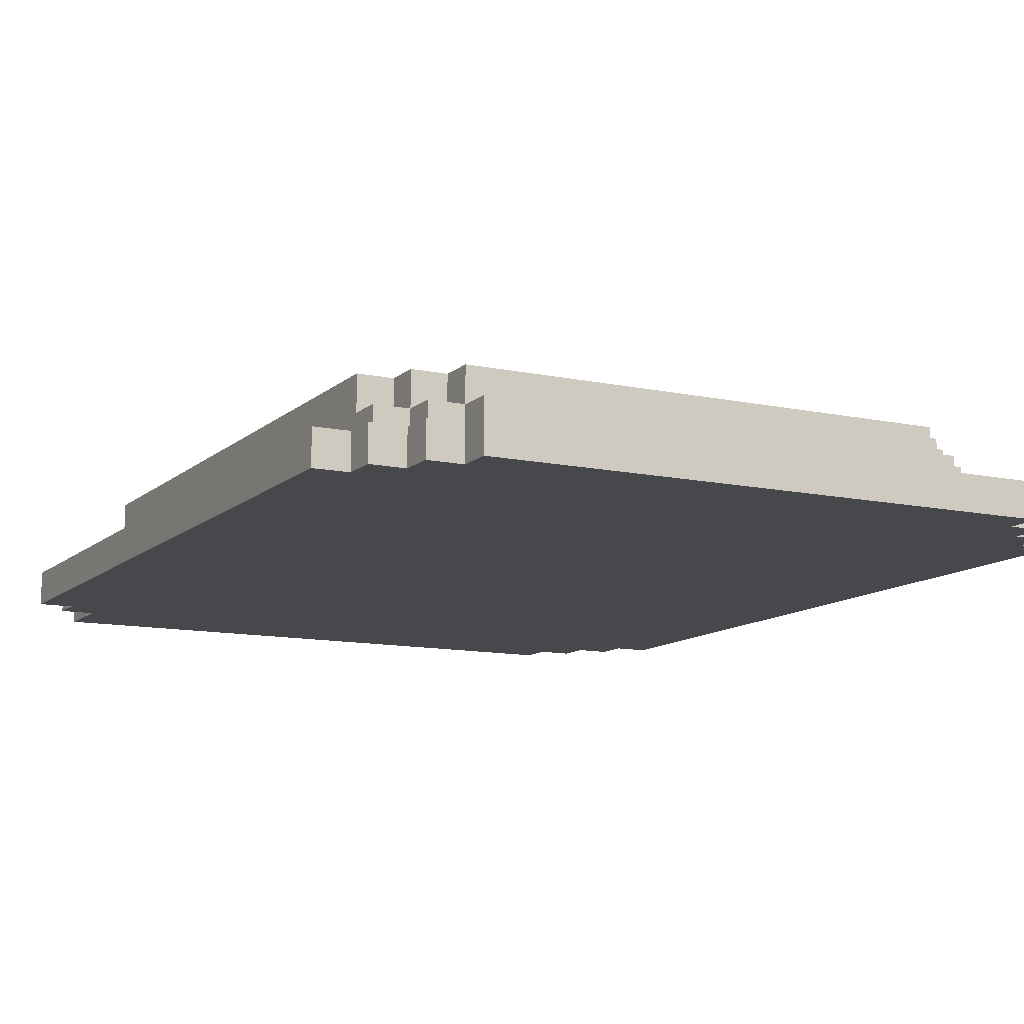
<metadata>
{"format":"obj","ext":"obj","renderer":"f3d","projection":"perspective","resolution":1024,"background":"white","views":[{"elev":-11.6,"azim":152.5,"up":"+Z"}]}
</metadata>
<code>
o body
v -0.8 1.2 -2.4
v 0.9 1.2 -2.4
v -0.9 1.3 -2.4
v -0.8 1.3 -2.4
v -0.7 1.3 -2.4
v -0.3 1.3 -2.4
v 0.3 1.3 -2.4
v 0.7 1.3 -2.4
v -1 1.4 -2.4
v -0.9 1.4 -2.4
v -0.8 1.4 -2.4
v -0.7 1.4 -2.4
v -0.4 1.4 -2.4
v -0.3 1.4 -2.4
v 0.3 1.4 -2.4
v 0.4 1.4 -2.4
v 0.7 1.4 -2.4
v 0.8 1.4 -2.4
v 0.9 1.4 -2.4
v 1 1.4 -2.4
v -1.1 1.5 -2.4
v -1 1.5 -2.4
v -0.9 1.5 -2.4
v -0.8 1.5 -2.4
v -0.4 1.5 -2.4
v 0.4 1.5 -2.4
v 0.8 1.5 -2.4
v 0.9 1.5 -2.4
v 1 1.5 -2.4
v 1.1 1.5 -2.4
v -1 1.6 -2.4
v -0.9 1.6 -2.4
v 0.9 1.6 -2.4
v 1 1.6 -2.4
v -1 3.6 -2.4
v -0.9 3.6 -2.4
v 0.9 3.6 -2.4
v 1 3.6 -2.4
v -1.1 3.7 -2.4
v -1 3.7 -2.4
v -0.9 3.7 -2.4
v -0.8 3.7 -2.4
v 0.8 3.7 -2.4
v 0.9 3.7 -2.4
v 1 3.7 -2.4
v 1.1 3.7 -2.4
v -1 3.8 -2.4
v -0.9 3.8 -2.4
v -0.8 3.8 -2.4
v -0.7 3.8 -2.4
v 0.7 3.8 -2.4
v 0.8 3.8 -2.4
v 0.9 3.8 -2.4
v 1 3.8 -2.4
v -0.9 3.9 -2.4
v -0.8 3.9 -2.4
v -0.7 3.9 -2.4
v 0.7 3.9 -2.4
v 0.8 3.9 -2.4
v 0.9 3.9 -2.4
v -0.8 4 -2.4
v 0.8 4 -2.4
v -0.8 1.2 -2.3
v 0.9 1.2 -2.3
v -0.9 1.3 -2.3
v -0.8 1.3 -2.3
v -0.7 1.3 -2.3
v -0.3 1.3 -2.3
v 0.3 1.3 -2.3
v 0.7 1.3 -2.3
v -1 1.4 -2.3
v -0.9 1.4 -2.3
v -0.8 1.4 -2.3
v -0.7 1.4 -2.3
v -0.4 1.4 -2.3
v -0.3 1.4 -2.3
v 0.3 1.4 -2.3
v 0.4 1.4 -2.3
v 0.7 1.4 -2.3
v 0.8 1.4 -2.3
v 0.9 1.4 -2.3
v 1 1.4 -2.3
v -1.1 1.5 -2.3
v -1 1.5 -2.3
v -0.9 1.5 -2.3
v -0.8 1.5 -2.3
v -0.5 1.5 -2.3
v -0.4 1.5 -2.3
v 0.4 1.5 -2.3
v 0.5 1.5 -2.3
v 0.8 1.5 -2.3
v 0.9 1.5 -2.3
v 1 1.5 -2.3
v 1.1 1.5 -2.3
v -1 1.6 -2.3
v -0.9 1.6 -2.3
v -0.8 1.6 -2.3
v 0.8 1.6 -2.3
v 0.9 1.6 -2.3
v 1 1.6 -2.3
v -1 3.6 -2.3
v -0.9 3.6 -2.3
v -0.8 3.6 -2.3
v 0.8 3.6 -2.3
v 0.9 3.6 -2.3
v 1 3.6 -2.3
v -1.1 3.7 -2.3
v -1 3.7 -2.3
v -0.9 3.7 -2.3
v -0.8 3.7 -2.3
v -0.7 3.7 -2.3
v 0.7 3.7 -2.3
v 0.8 3.7 -2.3
v 0.9 3.7 -2.3
v 1 3.7 -2.3
v 1.1 3.7 -2.3
v -1 3.8 -2.3
v -0.9 3.8 -2.3
v -0.8 3.8 -2.3
v -0.7 3.8 -2.3
v 0.7 3.8 -2.3
v 0.8 3.8 -2.3
v 0.9 3.8 -2.3
v 1 3.8 -2.3
v -0.9 3.9 -2.3
v -0.8 3.9 -2.3
v -0.7 3.9 -2.3
v 0.7 3.9 -2.3
v 0.8 3.9 -2.3
v 0.9 3.9 -2.3
v -0.8 4 -2.3
v 0.8 4 -2.3
v -0.8 1.5 -2.2
v -0.7 1.5 -2.2
v 0.7 1.5 -2.2
v 0.8 1.5 -2.2
v -0.9 1.6 -2.2
v -0.8 1.6 -2.2
v -0.7 1.6 -2.2
v 0.7 1.6 -2.2
v 0.8 1.6 -2.2
v 0.9 1.6 -2.2
v -0.9 1.7 -2.2
v -0.8 1.7 -2.2
v 0.8 1.7 -2.2
v 0.9 1.7 -2.2
v -0.9 3.5 -2.2
v -0.8 3.5 -2.2
v 0.8 3.5 -2.2
v 0.9 3.5 -2.2
v -0.9 3.6 -2.2
v -0.8 3.6 -2.2
v -0.7 3.6 -2.2
v 0.7 3.6 -2.2
v 0.8 3.6 -2.2
v 0.9 3.6 -2.2
v -0.8 3.7 -2.2
v -0.7 3.7 -2.2
v 0.7 3.7 -2.2
v 0.8 3.7 -2.2
v -0.7 3.8 -2.2
v 0.7 3.8 -2.2
v -0.7 1.5 -2.1
v -0.6 1.5 -2.1
v 0.6 1.5 -2.1
v 0.7 1.5 -2.1
v -0.8 1.6 -2.1
v -0.7 1.6 -2.1
v -0.6 1.6 -2.1
v -0.5 1.6 -2.1
v -0.4 1.6 -2.1
v 0.6 1.6 -2.1
v 0.7 1.6 -2.1
v 0.8 1.6 -2.1
v -0.9 1.7 -2.1
v -0.8 1.7 -2.1
v -0.6 1.7 -2.1
v -0.5 1.7 -2.1
v -0.4 1.7 -2.1
v -0.3 1.7 -2.1
v 0.4 1.7 -2.1
v 0.8 1.7 -2.1
v 0.9 1.7 -2.1
v -0.8 1.8 -2.1
v -0.7 1.8 -2.1
v -0.4 1.8 -2.1
v -0.3 1.8 -2.1
v 0.4 1.8 -2.1
v 0.5 1.8 -2.1
v 0.7 1.8 -2.1
v 0.8 1.8 -2.1
v -0.2 1.9 -2.1
v 0.2 1.9 -2.1
v -0.1 2 -2.1
v 0.2 2 -2.1
v 0.3 2 -2.1
v 0 2.1 -2.1
v 0.1 2.1 -2.1
v -0.1 2.2 -2.1
v 0 2.2 -2.1
v -0.2 2.3 -2.1
v 0.1 2.3 -2.1
v -0.8 2.4 -2.1
v -0.7 2.4 -2.1
v -0.4 2.4 -2.1
v -0.3 2.4 -2.1
v 0.2 2.4 -2.1
v 0.7 2.4 -2.1
v 0.8 2.4 -2.1
v -0.6 2.5 -2.1
v -0.5 2.5 -2.1
v -0.4 2.5 -2.1
v -0.3 2.5 -2.1
v 0.3 2.5 -2.1
v 0.6 2.5 -2.1
v 0.7 2.5 -2.1
v -0.7 2.6 -2.1
v -0.6 2.6 -2.1
v -0.5 2.6 -2.1
v -0.4 2.6 -2.1
v 0.4 2.6 -2.1
v 0.5 2.6 -2.1
v -0.6 2.7 -2.1
v -0.5 2.7 -2.1
v -0.4 2.7 -2.1
v -0.2 2.7 -2.1
v 0.2 2.7 -2.1
v 0.4 2.7 -2.1
v 0.5 2.7 -2.1
v 0.6 2.7 -2.1
v -0.5 2.8 -2.1
v -0.3 2.8 -2.1
v -0.1 2.8 -2.1
v 0.1 2.8 -2.1
v 0.3 2.8 -2.1
v 0.5 2.8 -2.1
v -0.3 2.9 -2.1
v -0.2 2.9 -2.1
v -0.1 2.9 -2.1
v 0.1 2.9 -2.1
v 0.2 2.9 -2.1
v 0.3 2.9 -2.1
v -0.2 3 -2.1
v 0.2 3 -2.1
v -0.6 3.1 -2.1
v -0.2 3.1 -2.1
v 0.2 3.1 -2.1
v 0.6 3.1 -2.1
v -0.4 3.2 -2.1
v -0.2 3.2 -2.1
v 0.2 3.2 -2.1
v 0.4 3.2 -2.1
v -0.5 3.3 -2.1
v -0.4 3.3 -2.1
v 0.4 3.3 -2.1
v 0.5 3.3 -2.1
v -0.3 3.4 -2.1
v -0.2 3.4 -2.1
v 0.2 3.4 -2.1
v 0.3 3.4 -2.1
v -0.9 3.5 -2.1
v -0.8 3.5 -2.1
v -0.5 3.5 -2.1
v -0.4 3.5 -2.1
v 0.4 3.5 -2.1
v 0.5 3.5 -2.1
v 0.8 3.5 -2.1
v 0.9 3.5 -2.1
v -0.8 3.6 -2.1
v -0.7 3.6 -2.1
v -0.6 3.6 -2.1
v -0.5 3.6 -2.1
v -0.4 3.6 -2.1
v -0.3 3.6 -2.1
v -0.2 3.6 -2.1
v 0.2 3.6 -2.1
v 0.3 3.6 -2.1
v 0.4 3.6 -2.1
v 0.5 3.6 -2.1
v 0.6 3.6 -2.1
v 0.7 3.6 -2.1
v 0.8 3.6 -2.1
v -0.7 3.7 -2.1
v 0.7 3.7 -2.1
v -0.2 2.7 -2
v 0.2 2.7 -2
v -0.1 2.8 -2
v 0.1 2.8 -2
v -0.1 2.9 -2
v 0.1 2.9 -2
v -0.2 3 -2
v 0.2 3 -2
v -1.1 1.5 -2.4
v -1.1 3.7 -2.4
v -1.1 1.5 -2.3
v -1.1 3.7 -2.3
v -1 1.4 -2.4
v -1 1.5 -2.4
v -1 3.7 -2.4
v -1 3.8 -2.4
v -1 1.4 -2.3
v -1 1.5 -2.3
v -1 3.7 -2.3
v -1 3.8 -2.3
v -0.9 1.3 -2.4
v -0.9 1.4 -2.4
v -0.9 3.8 -2.4
v -0.9 3.9 -2.4
v -0.9 1.3 -2.3
v -0.9 1.4 -2.3
v -0.9 1.6 -2.3
v -0.9 3.6 -2.3
v -0.9 3.8 -2.3
v -0.9 3.9 -2.3
v -0.9 1.6 -2.2
v -0.9 1.7 -2.2
v -0.9 3.5 -2.2
v -0.9 3.6 -2.2
v -0.9 1.7 -2.1
v -0.9 3.5 -2.1
v -0.8 1.2 -2.4
v -0.8 1.3 -2.4
v -0.8 3.9 -2.4
v -0.8 4 -2.4
v -0.8 1.2 -2.3
v -0.8 1.3 -2.3
v -0.8 1.5 -2.3
v -0.8 1.6 -2.3
v -0.8 3.6 -2.3
v -0.8 3.7 -2.3
v -0.8 3.9 -2.3
v -0.8 4 -2.3
v -0.8 1.5 -2.2
v -0.8 1.6 -2.2
v -0.8 1.7 -2.2
v -0.8 3.5 -2.2
v -0.8 3.6 -2.2
v -0.8 3.7 -2.2
v -0.8 1.6 -2.1
v -0.8 1.7 -2.1
v -0.8 3.5 -2.1
v -0.8 3.6 -2.1
v -0.7 3.7 -2.3
v -0.7 3.8 -2.3
v -0.7 1.5 -2.2
v -0.7 1.6 -2.2
v -0.7 3.6 -2.2
v -0.7 3.7 -2.2
v -0.7 3.8 -2.2
v -0.7 1.5 -2.1
v -0.7 1.6 -2.1
v -0.7 3.6 -2.1
v -0.7 3.7 -2.1
v -0.2 2.7 -2.1
v -0.2 2.9 -2.1
v -0.2 3 -2.1
v -0.2 2.7 -2
v -0.2 3 -2
v 0.1 2.8 -2.1
v 0.1 2.9 -2.1
v 0.1 2.8 -2
v 0.1 2.9 -2
v -0.1 2.8 -2.1
v -0.1 2.9 -2.1
v -0.1 2.8 -2
v -0.1 2.9 -2
v 0.2 2.7 -2.1
v 0.2 2.9 -2.1
v 0.2 3 -2.1
v 0.2 2.7 -2
v 0.2 3 -2
v 0.7 3.7 -2.3
v 0.7 3.8 -2.3
v 0.7 1.5 -2.2
v 0.7 1.6 -2.2
v 0.7 3.6 -2.2
v 0.7 3.7 -2.2
v 0.7 3.8 -2.2
v 0.7 1.5 -2.1
v 0.7 1.6 -2.1
v 0.7 3.6 -2.1
v 0.7 3.7 -2.1
v 0.8 3.9 -2.4
v 0.8 4 -2.4
v 0.8 1.5 -2.3
v 0.8 1.6 -2.3
v 0.8 3.6 -2.3
v 0.8 3.7 -2.3
v 0.8 3.9 -2.3
v 0.8 4 -2.3
v 0.8 1.5 -2.2
v 0.8 1.6 -2.2
v 0.8 1.7 -2.2
v 0.8 3.5 -2.2
v 0.8 3.6 -2.2
v 0.8 3.7 -2.2
v 0.8 1.6 -2.1
v 0.8 1.7 -2.1
v 0.8 3.5 -2.1
v 0.8 3.6 -2.1
v 0.9 1.2 -2.4
v 0.9 1.4 -2.4
v 0.9 3.8 -2.4
v 0.9 3.9 -2.4
v 0.9 1.2 -2.3
v 0.9 1.4 -2.3
v 0.9 1.6 -2.3
v 0.9 3.6 -2.3
v 0.9 3.8 -2.3
v 0.9 3.9 -2.3
v 0.9 1.6 -2.2
v 0.9 1.7 -2.2
v 0.9 3.5 -2.2
v 0.9 3.6 -2.2
v 0.9 1.7 -2.1
v 0.9 3.5 -2.1
v 1 1.4 -2.4
v 1 1.5 -2.4
v 1 3.7 -2.4
v 1 3.8 -2.4
v 1 1.4 -2.3
v 1 1.5 -2.3
v 1 3.7 -2.3
v 1 3.8 -2.3
v 1.1 1.5 -2.4
v 1.1 3.7 -2.4
v 1.1 1.5 -2.3
v 1.1 3.7 -2.3
v -0.8 1.2 -2.4
v -0.8 1.2 -2.3
v 0.9 1.2 -2.4
v 0.9 1.2 -2.3
v -0.9 1.3 -2.4
v -0.9 1.3 -2.3
v -0.8 1.3 -2.4
v -0.8 1.3 -2.3
v -1 1.4 -2.4
v -1 1.4 -2.3
v -0.9 1.4 -2.4
v -0.9 1.4 -2.3
v 0.9 1.4 -2.4
v 0.9 1.4 -2.3
v 1 1.4 -2.4
v 1 1.4 -2.3
v -1.1 1.5 -2.4
v -1.1 1.5 -2.3
v -1 1.5 -2.4
v -1 1.5 -2.3
v -0.8 1.5 -2.3
v -0.8 1.5 -2.2
v -0.7 1.5 -2.2
v -0.7 1.5 -2.1
v -0.6 1.5 -2.2
v -0.6 1.5 -2.1
v -0.5 1.5 -2.3
v -0.5 1.5 -2.2
v -0.4 1.5 -2.3
v 0.4 1.5 -2.3
v 0.5 1.5 -2.3
v 0.5 1.5 -2.2
v 0.6 1.5 -2.2
v 0.6 1.5 -2.1
v 0.7 1.5 -2.2
v 0.7 1.5 -2.1
v 0.8 1.5 -2.3
v 0.8 1.5 -2.2
v 1 1.5 -2.4
v 1 1.5 -2.3
v 1.1 1.5 -2.4
v 1.1 1.5 -2.3
v -0.9 1.6 -2.3
v -0.9 1.6 -2.2
v -0.8 1.6 -2.3
v -0.8 1.6 -2.2
v -0.8 1.6 -2.1
v -0.7 1.6 -2.2
v -0.7 1.6 -2.1
v 0.7 1.6 -2.2
v 0.7 1.6 -2.1
v 0.8 1.6 -2.3
v 0.8 1.6 -2.2
v 0.8 1.6 -2.1
v 0.9 1.6 -2.3
v 0.9 1.6 -2.2
v -0.9 1.7 -2.2
v -0.9 1.7 -2.1
v -0.8 1.7 -2.2
v -0.8 1.7 -2.1
v 0.8 1.7 -2.2
v 0.8 1.7 -2.1
v 0.9 1.7 -2.2
v 0.9 1.7 -2.1
v -0.2 2.7 -2.1
v -0.2 2.7 -2
v 0.2 2.7 -2.1
v 0.2 2.7 -2
v -0.1 2.9 -2.1
v -0.1 2.9 -2
v 0.1 2.9 -2.1
v 0.1 2.9 -2
v -0.1 2.8 -2.1
v -0.1 2.8 -2
v 0.1 2.8 -2.1
v 0.1 2.8 -2
v -0.2 3 -2.1
v -0.2 3 -2
v 0.2 3 -2.1
v 0.2 3 -2
v -0.9 3.5 -2.2
v -0.9 3.5 -2.1
v -0.8 3.5 -2.2
v -0.8 3.5 -2.1
v 0.8 3.5 -2.2
v 0.8 3.5 -2.1
v 0.9 3.5 -2.2
v 0.9 3.5 -2.1
v -0.9 3.6 -2.3
v -0.9 3.6 -2.2
v -0.8 3.6 -2.3
v -0.8 3.6 -2.2
v -0.8 3.6 -2.1
v -0.7 3.6 -2.2
v -0.7 3.6 -2.1
v 0.7 3.6 -2.2
v 0.7 3.6 -2.1
v 0.8 3.6 -2.3
v 0.8 3.6 -2.2
v 0.8 3.6 -2.1
v 0.9 3.6 -2.3
v 0.9 3.6 -2.2
v -1.1 3.7 -2.4
v -1.1 3.7 -2.3
v -1 3.7 -2.4
v -1 3.7 -2.3
v -0.8 3.7 -2.3
v -0.8 3.7 -2.2
v -0.7 3.7 -2.3
v -0.7 3.7 -2.2
v -0.7 3.7 -2.1
v 0.7 3.7 -2.3
v 0.7 3.7 -2.2
v 0.7 3.7 -2.1
v 0.8 3.7 -2.3
v 0.8 3.7 -2.2
v 1 3.7 -2.4
v 1 3.7 -2.3
v 1.1 3.7 -2.4
v 1.1 3.7 -2.3
v -1 3.8 -2.4
v -1 3.8 -2.3
v -0.9 3.8 -2.4
v -0.9 3.8 -2.3
v -0.7 3.8 -2.3
v -0.7 3.8 -2.2
v 0.7 3.8 -2.3
v 0.7 3.8 -2.2
v 0.9 3.8 -2.4
v 0.9 3.8 -2.3
v 1 3.8 -2.4
v 1 3.8 -2.3
v -0.9 3.9 -2.4
v -0.9 3.9 -2.3
v -0.8 3.9 -2.4
v -0.8 3.9 -2.3
v 0.8 3.9 -2.4
v 0.8 3.9 -2.3
v 0.9 3.9 -2.4
v 0.9 3.9 -2.3
v -0.8 4 -2.4
v -0.8 4 -2.3
v 0.8 4 -2.4
v 0.8 4 -2.3
f 4 2 1
f 5 2 4
f 6 2 5
f 7 2 6
f 8 2 7
f 10 4 3
f 10 5 4
f 11 5 10
f 12 6 5
f 12 5 11
f 13 6 12
f 14 7 6
f 14 6 13
f 15 8 7
f 15 7 14
f 16 8 15
f 17 2 8
f 17 8 16
f 18 2 17
f 19 2 18
f 22 11 10
f 22 10 9
f 23 11 22
f 24 13 12
f 24 11 23
f 24 12 11
f 25 16 15
f 25 13 24
f 25 14 13
f 25 15 14
f 26 18 17
f 26 16 25
f 26 17 16
f 27 20 19
f 27 18 26
f 27 19 18
f 28 20 27
f 29 20 28
f 31 23 22
f 31 22 21
f 32 24 23
f 32 23 31
f 32 26 25
f 32 28 27
f 32 27 26
f 32 25 24
f 33 29 28
f 33 28 32
f 33 30 29
f 34 30 33
f 35 31 21
f 35 32 31
f 35 34 33
f 35 33 32
f 36 34 35
f 37 34 36
f 38 30 34
f 38 34 37
f 39 35 21
f 39 36 35
f 40 36 39
f 41 37 36
f 41 36 40
f 42 37 41
f 43 37 42
f 44 38 37
f 44 37 43
f 45 30 38
f 45 38 44
f 46 30 45
f 47 41 40
f 47 42 41
f 48 42 47
f 49 43 42
f 49 42 48
f 50 43 49
f 51 43 50
f 52 44 43
f 52 43 51
f 52 45 44
f 53 45 52
f 54 45 53
f 55 50 49
f 55 49 48
f 56 50 55
f 57 51 50
f 57 50 56
f 58 53 52
f 58 51 57
f 58 52 51
f 59 53 58
f 60 53 59
f 61 57 56
f 61 59 58
f 61 58 57
f 62 59 61
f 63 64 66
f 66 64 67
f 67 64 68
f 68 64 69
f 69 64 70
f 65 66 72
f 66 67 72
f 72 67 73
f 67 68 74
f 73 67 74
f 74 68 75
f 68 69 76
f 75 68 76
f 69 70 77
f 76 69 77
f 77 70 78
f 70 64 79
f 78 70 79
f 79 64 80
f 80 64 81
f 72 73 84
f 71 72 84
f 84 73 85
f 74 75 86
f 85 73 86
f 73 74 86
f 86 75 87
f 77 78 88
f 87 75 88
f 75 76 88
f 76 77 88
f 78 79 89
f 88 78 89
f 79 80 89
f 89 80 90
f 81 82 91
f 90 80 91
f 80 81 91
f 91 82 92
f 92 82 93
f 84 85 95
f 83 84 95
f 85 86 96
f 95 85 96
f 96 86 97
f 91 92 98
f 93 94 99
f 98 92 99
f 92 93 99
f 99 94 100
f 83 95 101
f 95 96 101
f 101 96 102
f 99 100 105
f 100 94 106
f 105 100 106
f 83 101 107
f 101 102 107
f 107 102 108
f 102 103 109
f 108 102 109
f 109 103 110
f 104 105 113
f 105 106 114
f 113 105 114
f 106 94 115
f 114 106 115
f 115 94 116
f 108 109 117
f 109 110 117
f 117 110 118
f 110 111 119
f 118 110 119
f 119 111 120
f 112 113 121
f 113 114 122
f 114 115 122
f 121 113 122
f 122 115 123
f 123 115 124
f 119 120 125
f 118 119 125
f 125 120 126
f 120 121 127
f 126 120 127
f 122 123 128
f 127 121 128
f 121 122 128
f 128 123 129
f 129 123 130
f 126 127 131
f 128 129 131
f 127 128 131
f 131 129 132
f 133 134 138
f 138 134 139
f 135 136 140
f 140 136 141
f 137 138 143
f 143 138 144
f 141 142 145
f 145 142 146
f 147 148 151
f 151 148 152
f 149 150 155
f 155 150 156
f 152 153 157
f 157 153 158
f 154 155 159
f 159 155 160
f 158 159 161
f 161 159 162
f 163 164 168
f 164 165 169
f 168 164 169
f 169 165 170
f 170 165 171
f 165 166 172
f 171 165 172
f 172 166 173
f 167 168 176
f 168 169 177
f 169 170 177
f 170 171 178
f 177 170 178
f 171 172 179
f 178 171 179
f 172 173 179
f 179 173 180
f 180 173 181
f 173 174 182
f 175 176 184
f 176 168 184
f 168 177 185
f 184 168 185
f 178 179 186
f 179 180 186
f 180 181 187
f 186 180 187
f 181 173 188
f 187 181 188
f 188 173 189
f 182 183 190
f 189 173 190
f 173 182 190
f 190 183 191
f 187 188 192
f 192 188 193
f 192 193 194
f 193 188 195
f 194 193 195
f 195 188 196
f 194 195 197
f 197 195 198
f 192 194 199
f 194 197 199
f 197 198 200
f 199 197 200
f 187 192 201
f 192 199 201
f 199 200 201
f 200 198 202
f 201 200 202
f 198 195 202
f 175 184 203
f 184 185 203
f 185 177 204
f 203 185 204
f 186 187 205
f 178 186 205
f 201 202 206
f 205 187 206
f 187 201 206
f 202 195 207
f 206 202 207
f 195 196 207
f 189 190 208
f 190 191 208
f 191 183 209
f 208 191 209
f 204 177 210
f 177 178 210
f 205 206 211
f 210 178 211
f 178 205 211
f 211 206 212
f 206 207 213
f 212 206 213
f 196 188 214
f 213 207 214
f 207 196 214
f 189 208 215
f 208 209 216
f 215 208 216
f 204 210 217
f 203 204 217
f 210 211 217
f 217 211 218
f 211 212 219
f 218 211 219
f 212 213 220
f 219 212 220
f 213 214 220
f 188 189 221
f 220 214 221
f 214 188 221
f 189 215 222
f 221 189 222
f 219 220 223
f 217 218 223
f 218 219 223
f 223 220 224
f 220 221 225
f 224 220 225
f 225 221 226
f 226 221 227
f 221 222 228
f 227 221 228
f 222 215 229
f 228 222 229
f 215 216 230
f 229 215 230
f 223 224 231
f 224 225 231
f 225 226 231
f 231 226 232
f 227 228 235
f 228 229 235
f 229 230 236
f 235 229 236
f 232 226 237
f 231 232 237
f 237 226 238
f 233 234 239
f 239 234 240
f 227 235 241
f 235 236 242
f 241 235 242
f 237 238 243
f 241 242 244
f 237 243 245
f 243 244 245
f 217 223 245
f 223 231 245
f 231 237 245
f 245 244 246
f 244 242 247
f 246 244 247
f 242 236 248
f 247 242 248
f 230 216 248
f 236 230 248
f 245 246 249
f 246 247 250
f 249 246 250
f 247 248 251
f 250 247 251
f 251 248 252
f 245 249 253
f 249 250 254
f 253 249 254
f 252 248 255
f 251 252 255
f 255 248 256
f 254 250 257
f 253 254 257
f 250 251 258
f 257 250 258
f 255 256 259
f 258 251 259
f 251 255 259
f 259 256 260
f 217 245 261
f 175 203 261
f 203 217 261
f 261 245 262
f 245 253 263
f 253 257 263
f 263 257 264
f 260 256 265
f 256 248 266
f 265 256 266
f 216 209 267
f 209 183 267
f 248 216 267
f 267 183 268
f 262 245 269
f 269 245 270
f 245 263 271
f 270 245 271
f 263 264 272
f 271 263 272
f 264 257 273
f 272 264 273
f 257 258 274
f 273 257 274
f 258 259 275
f 274 258 275
f 259 260 276
f 275 259 276
f 260 265 277
f 276 260 277
f 265 266 278
f 277 265 278
f 266 248 279
f 278 266 279
f 248 267 280
f 279 248 280
f 280 267 281
f 281 267 282
f 277 278 283
f 276 277 283
f 280 281 283
f 279 280 283
f 275 276 283
f 271 272 283
f 272 273 283
f 278 279 283
f 270 271 283
f 274 275 283
f 273 274 283
f 283 281 284
f 285 286 287
f 287 286 288
f 285 287 289
f 288 286 290
f 285 289 291
f 289 290 291
f 290 286 292
f 291 290 292
f 295 294 293
f 296 294 295
f 301 298 297
f 302 298 301
f 303 300 299
f 304 300 303
f 309 306 305
f 310 306 309
f 313 308 307
f 314 308 313
f 315 312 311
f 316 312 315
f 317 312 316
f 318 312 317
f 319 317 316
f 320 317 319
f 325 322 321
f 326 322 325
f 331 324 323
f 332 324 331
f 333 328 327
f 334 328 333
f 337 330 329
f 338 330 337
f 339 335 334
f 340 335 339
f 341 337 336
f 342 337 341
f 348 344 343
f 349 344 348
f 350 346 345
f 351 346 350
f 352 348 347
f 353 348 352
f 357 355 354
f 357 356 355
f 358 356 357
f 361 360 359
f 362 360 361
f 363 364 365
f 365 364 366
f 367 368 370
f 368 369 370
f 370 369 371
f 372 373 377
f 377 373 378
f 374 375 379
f 379 375 380
f 376 377 381
f 381 377 382
f 383 384 389
f 389 384 390
f 385 386 391
f 391 386 392
f 387 388 395
f 395 388 396
f 392 393 397
f 397 393 398
f 394 395 399
f 399 395 400
f 401 402 405
f 405 402 406
f 403 404 409
f 409 404 410
f 407 408 411
f 411 408 412
f 412 408 413
f 413 408 414
f 412 413 415
f 415 413 416
f 417 418 421
f 421 418 422
f 419 420 423
f 423 420 424
f 425 426 427
f 427 426 428
f 431 430 429
f 432 430 431
f 435 434 433
f 436 434 435
f 439 438 437
f 440 438 439
f 443 442 441
f 444 442 443
f 447 446 445
f 448 446 447
f 451 450 449
f 453 451 449
f 453 452 451
f 454 452 453
f 455 453 449
f 456 454 453
f 456 453 455
f 457 456 455
f 458 456 457
f 459 456 458
f 460 454 456
f 460 456 459
f 461 460 459
f 461 454 460
f 462 454 461
f 463 461 459
f 463 462 461
f 464 462 463
f 465 463 459
f 466 463 465
f 469 468 467
f 470 468 469
f 473 472 471
f 474 472 473
f 476 475 474
f 477 475 476
f 481 479 478
f 482 479 481
f 483 481 480
f 484 481 483
f 487 486 485
f 488 486 487
f 491 490 489
f 492 490 491
f 495 494 493
f 496 494 495
f 499 498 497
f 500 498 499
f 501 502 503
f 503 502 504
f 505 506 507
f 507 506 508
f 509 510 511
f 511 510 512
f 513 514 515
f 515 514 516
f 517 518 519
f 519 518 520
f 520 521 522
f 522 521 523
f 524 525 527
f 527 525 528
f 526 527 529
f 529 527 530
f 531 532 533
f 533 532 534
f 535 536 537
f 537 536 538
f 538 539 541
f 541 539 542
f 540 541 543
f 543 541 544
f 545 546 547
f 547 546 548
f 549 550 551
f 551 550 552
f 553 554 555
f 555 554 556
f 557 558 559
f 559 558 560
f 561 562 563
f 563 562 564
f 565 566 567
f 567 566 568
f 569 570 571
f 571 570 572

</code>
